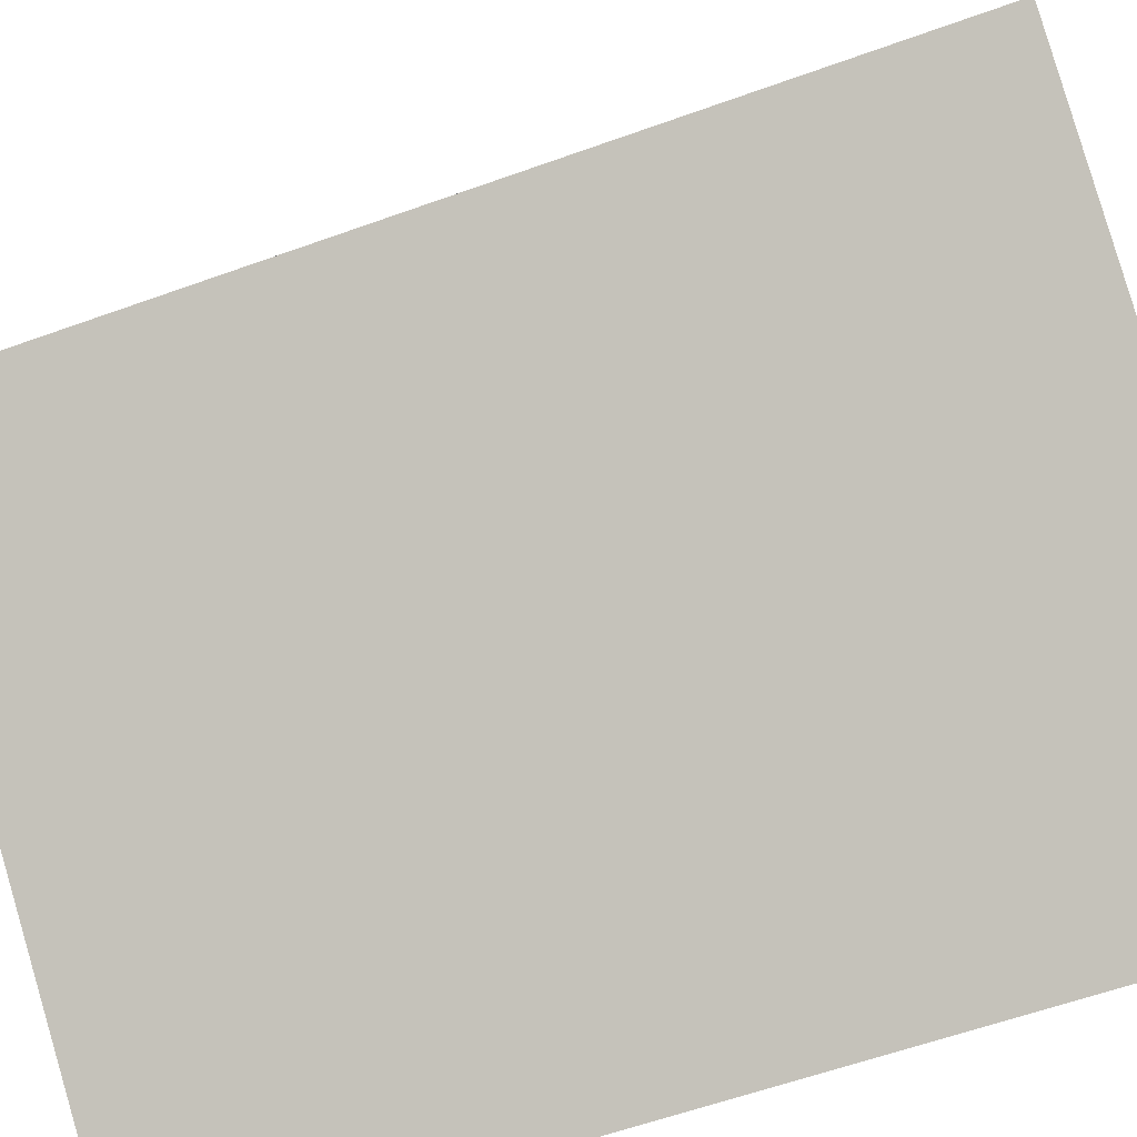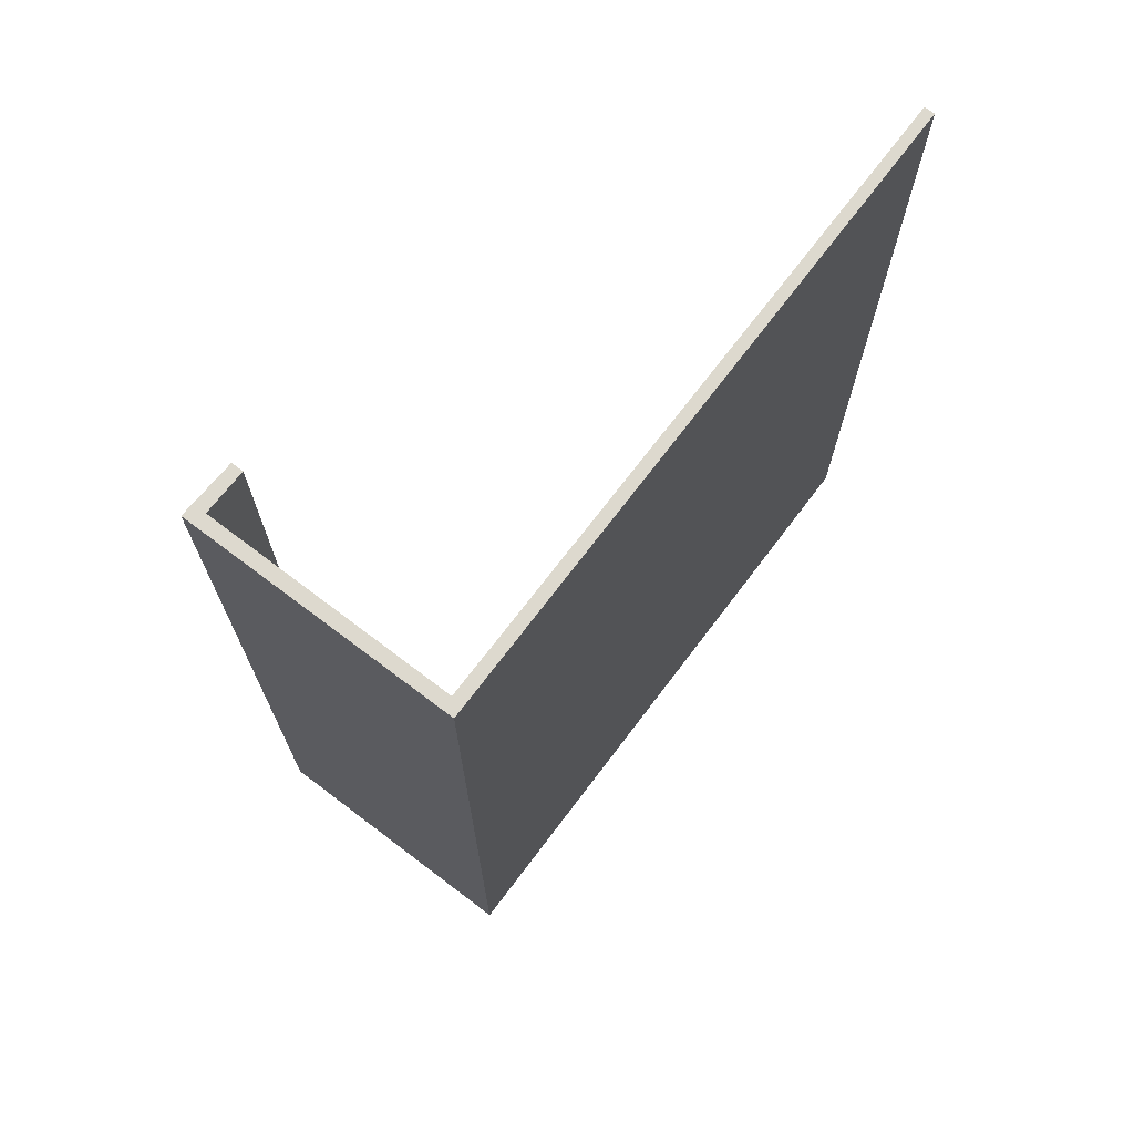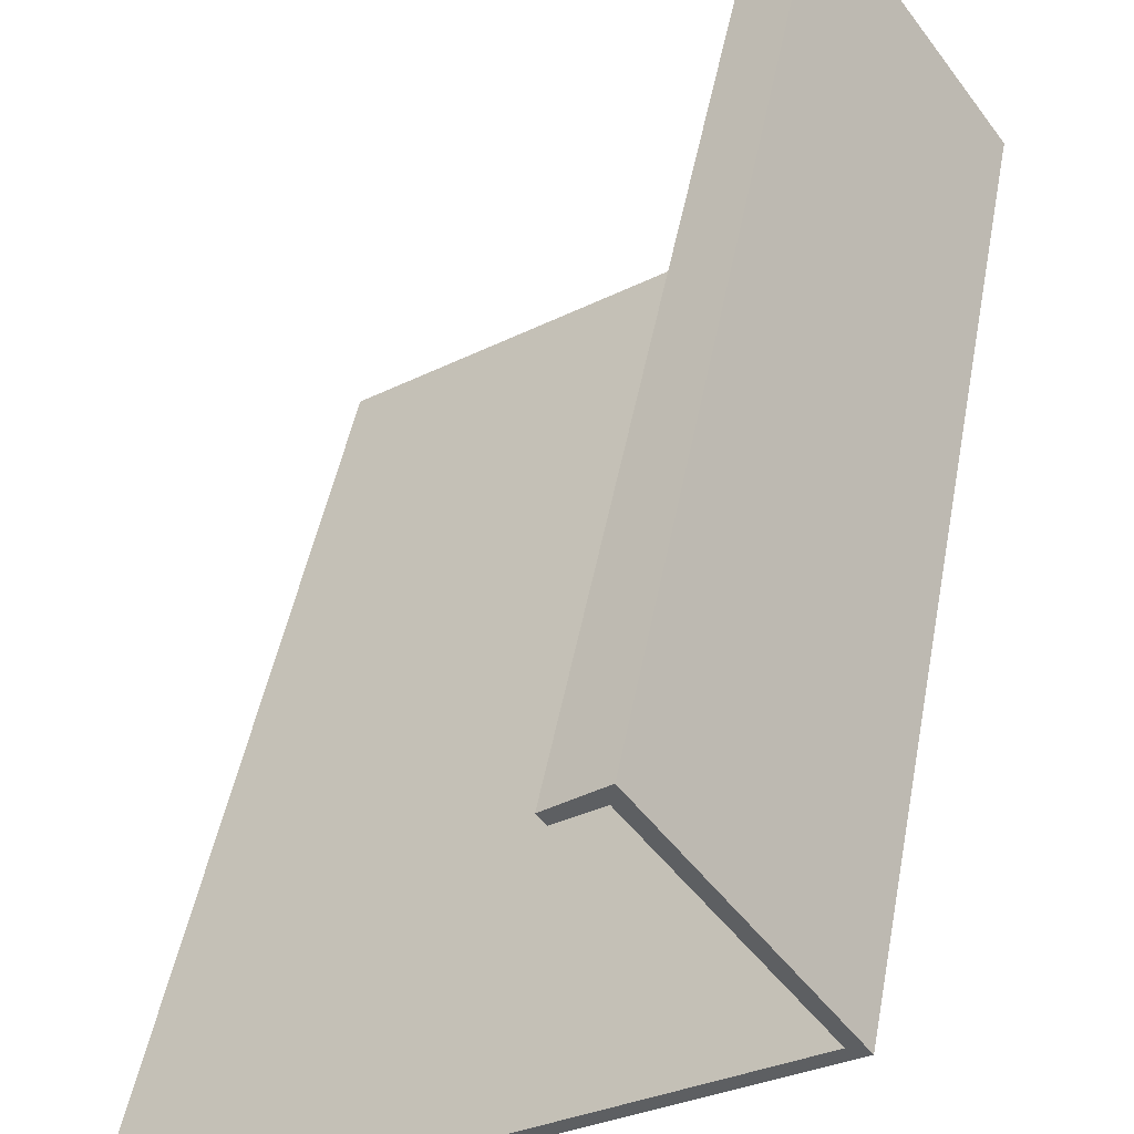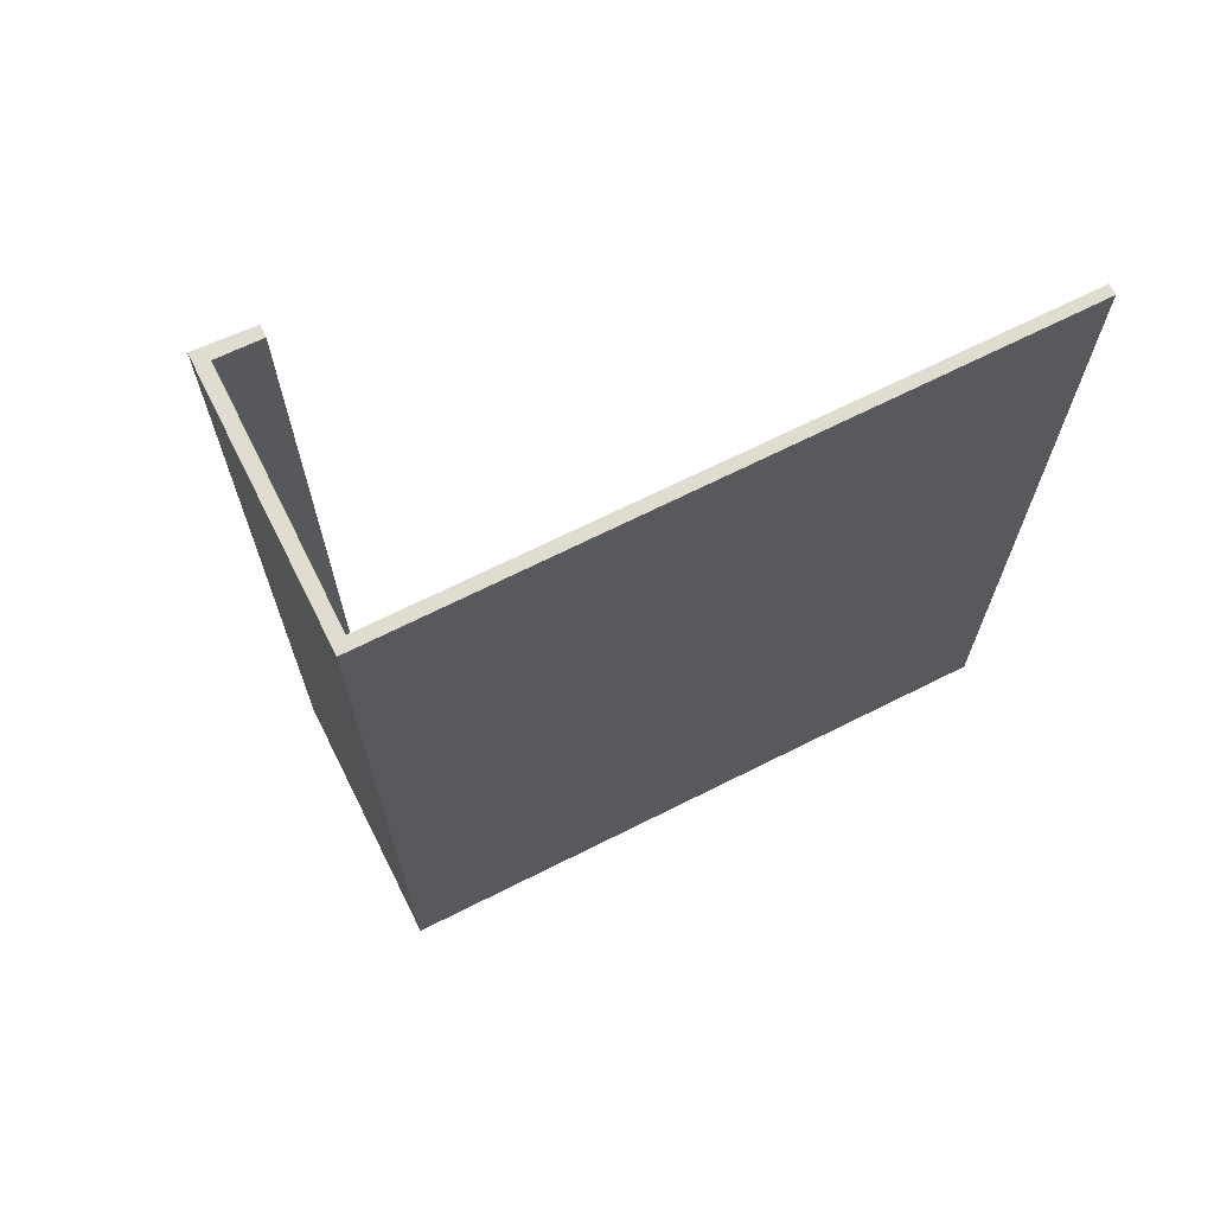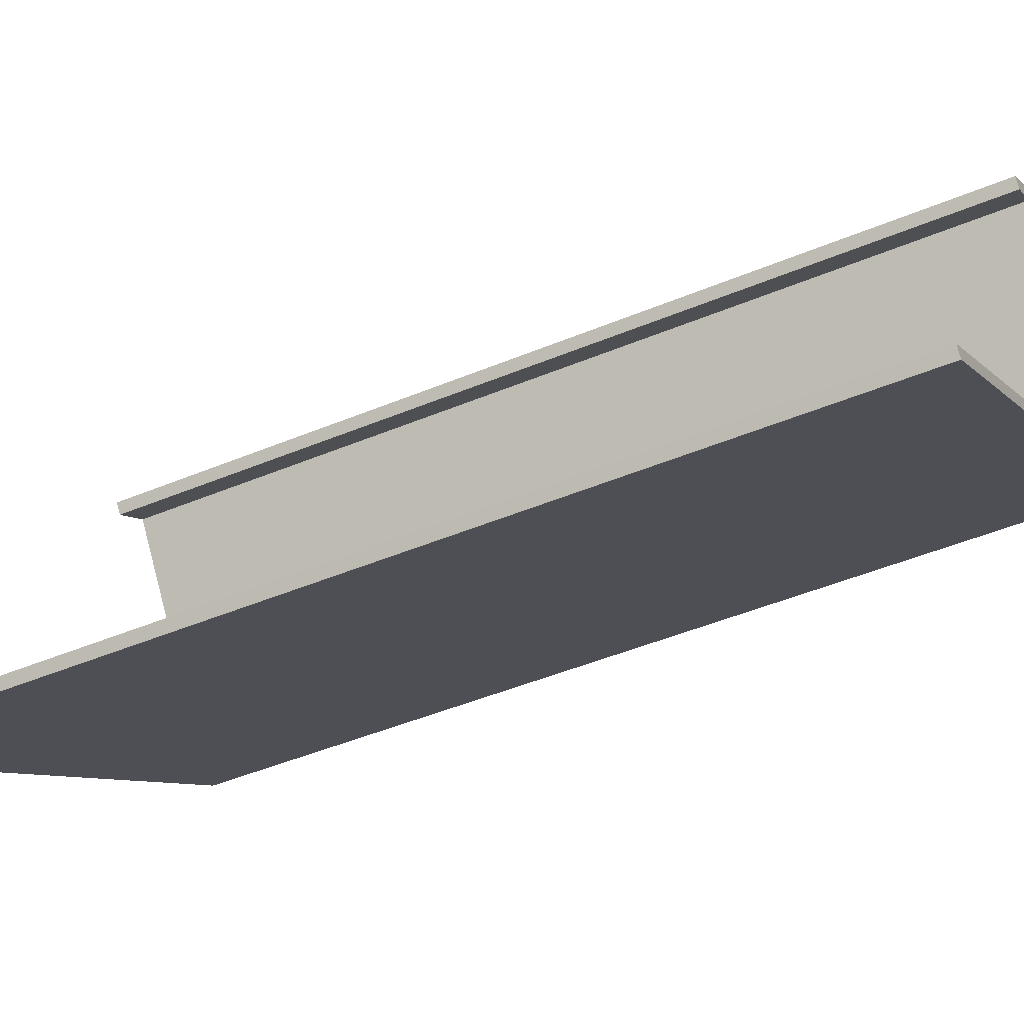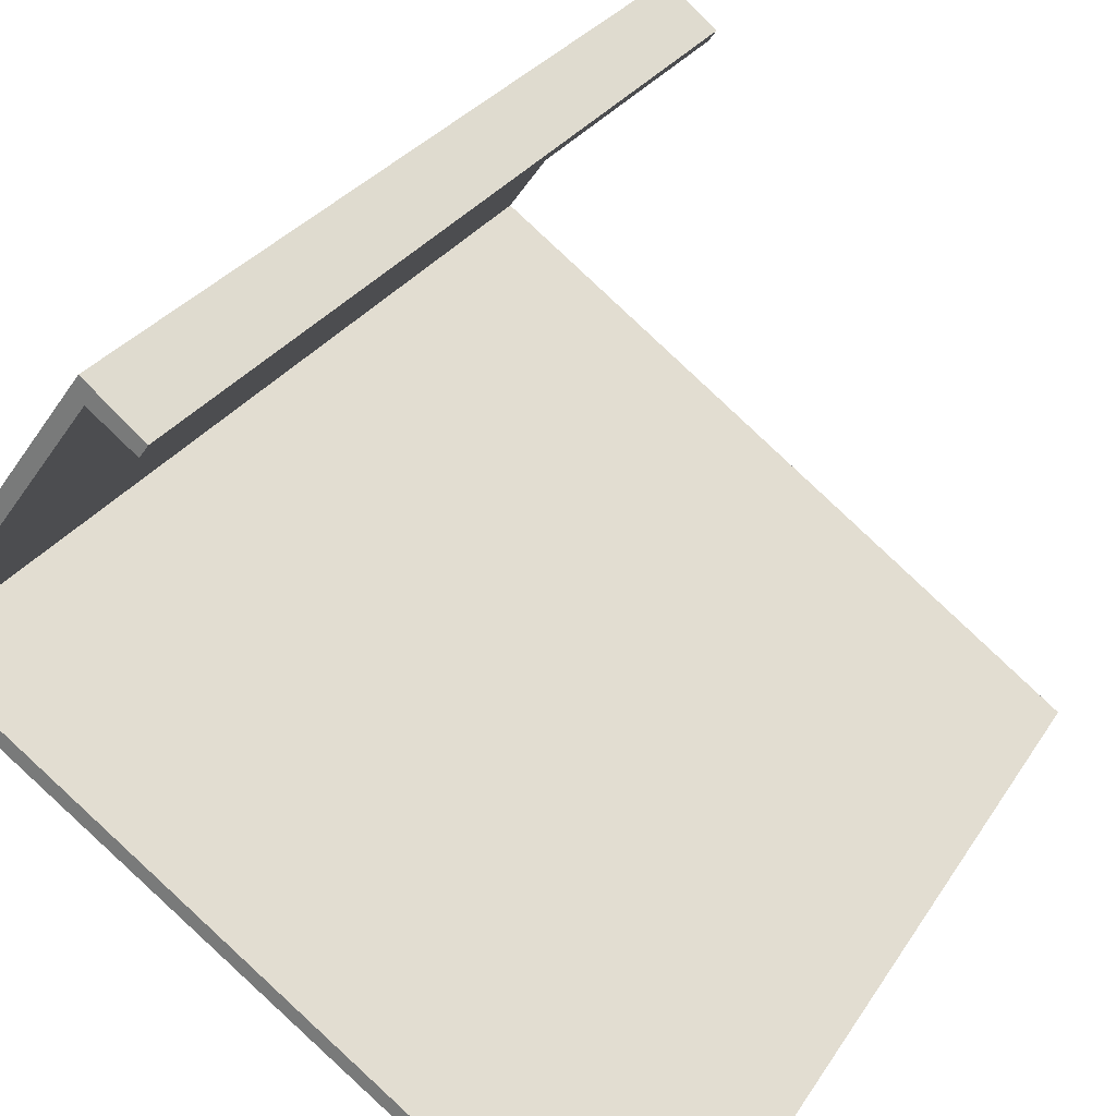
<metadata>
{"format":"obj","ext":"obj","renderer":"f3d","projection":"perspective","resolution":1024,"background":"white","views":[{"elev":-59.7,"azim":110.3,"up":"+Z"},{"elev":71.7,"azim":91.2,"up":"+Y"},{"elev":46.9,"azim":10.5,"up":"+Z"},{"elev":69.6,"azim":117.5,"up":"+Y"},{"elev":-45.9,"azim":-64.3,"up":"+Z"},{"elev":27.4,"azim":-154.8,"up":"+Z"}]}
</metadata>
<code>
v  5.83 13.5 9.244
v  5.232 13.5 8.52
v  5.122 13.5 8.671
v  5.79 13.5 8.941
v  8.314 13.5 5.812
v  8.041 13.5 5.848
v  3.94 13.5 2.865
v  0.098 13.5 -0.131
v  0 13.5 8.268e-16
v  4.047 13.5 2.725
v  0 0 0
v  8.041 -3.581e-16 5.848
v  3.94 -1.754e-16 2.865
v  5.122 -5.309e-16 8.671
v  5.83 -5.66e-16 9.244
v  5.79 -5.475e-16 8.941
v  5.232 -5.217e-16 8.52
v  0.098 8.021e-18 -0.131
v  8.314 -3.559e-16 5.812
v  4.047 -1.669e-16 2.725
g defaultobject
f 1 2 3
f 2 1 4
f 4 1 5
f 4 5 6
f 7 8 9
f 8 7 10
f 10 7 6
f 10 6 5
f 11 7 9
f 7 11 6
f 6 11 12
f 12 11 13
f 14 1 3
f 1 14 15
f 12 4 6
f 4 12 16
f 17 3 2
f 3 17 14
f 18 9 8
f 9 18 11
f 16 2 4
f 2 16 17
f 19 10 5
f 10 19 8
f 8 19 18
f 18 19 20
f 15 5 1
f 5 15 19
f 14 16 15
f 16 14 17
f 16 19 15
f 19 16 12
f 19 12 20
f 20 12 13
f 20 13 11
f 20 11 18

</code>
